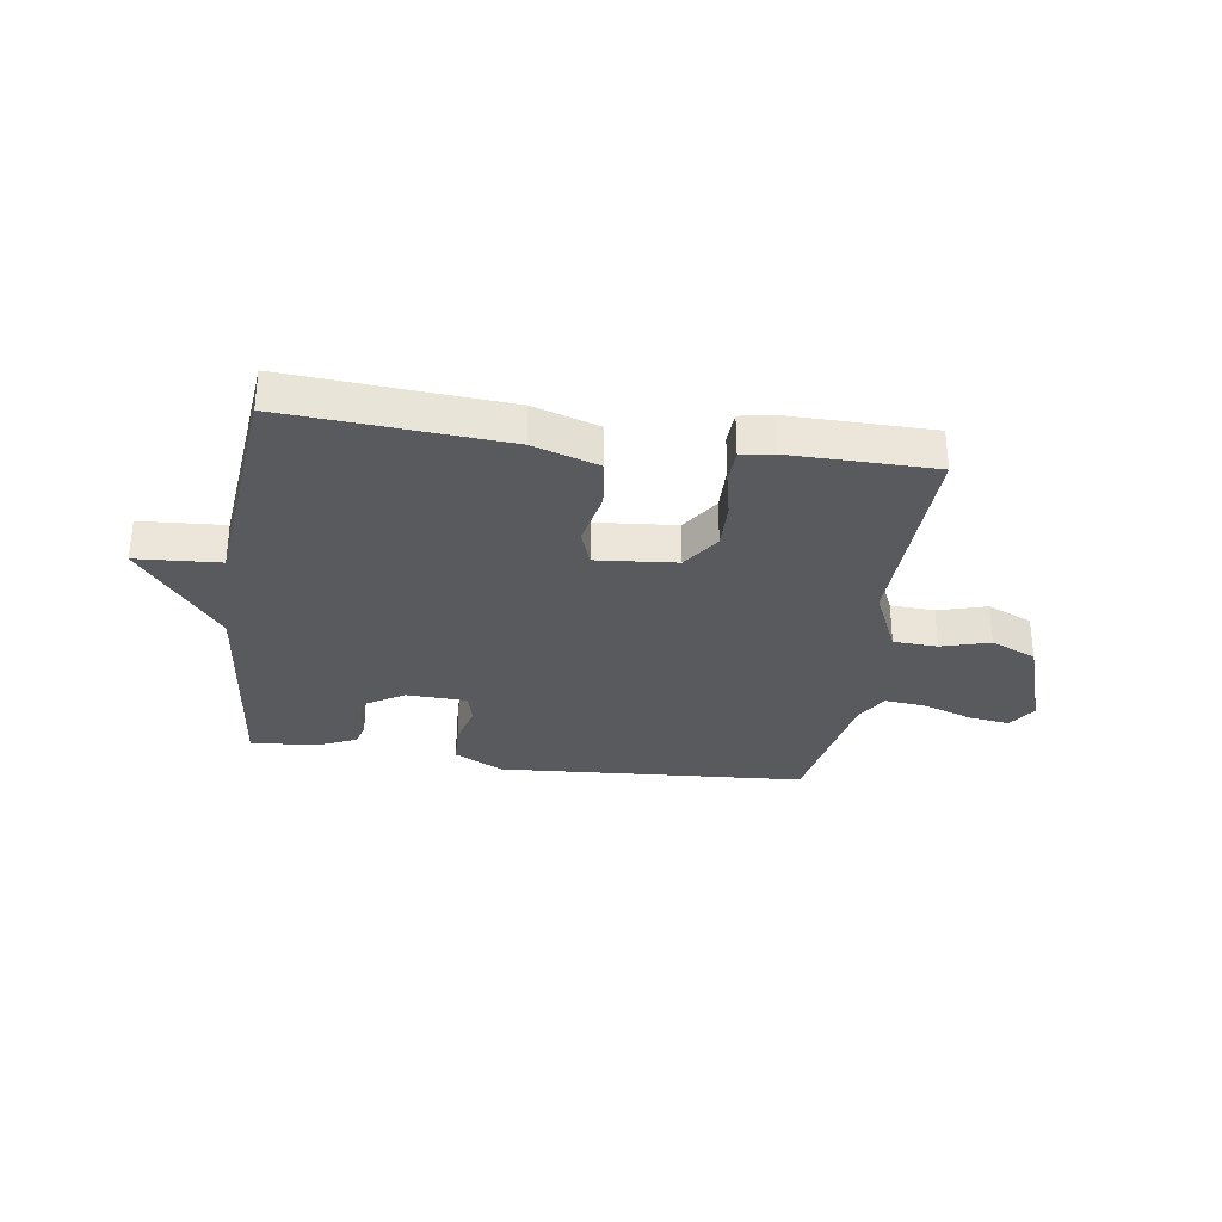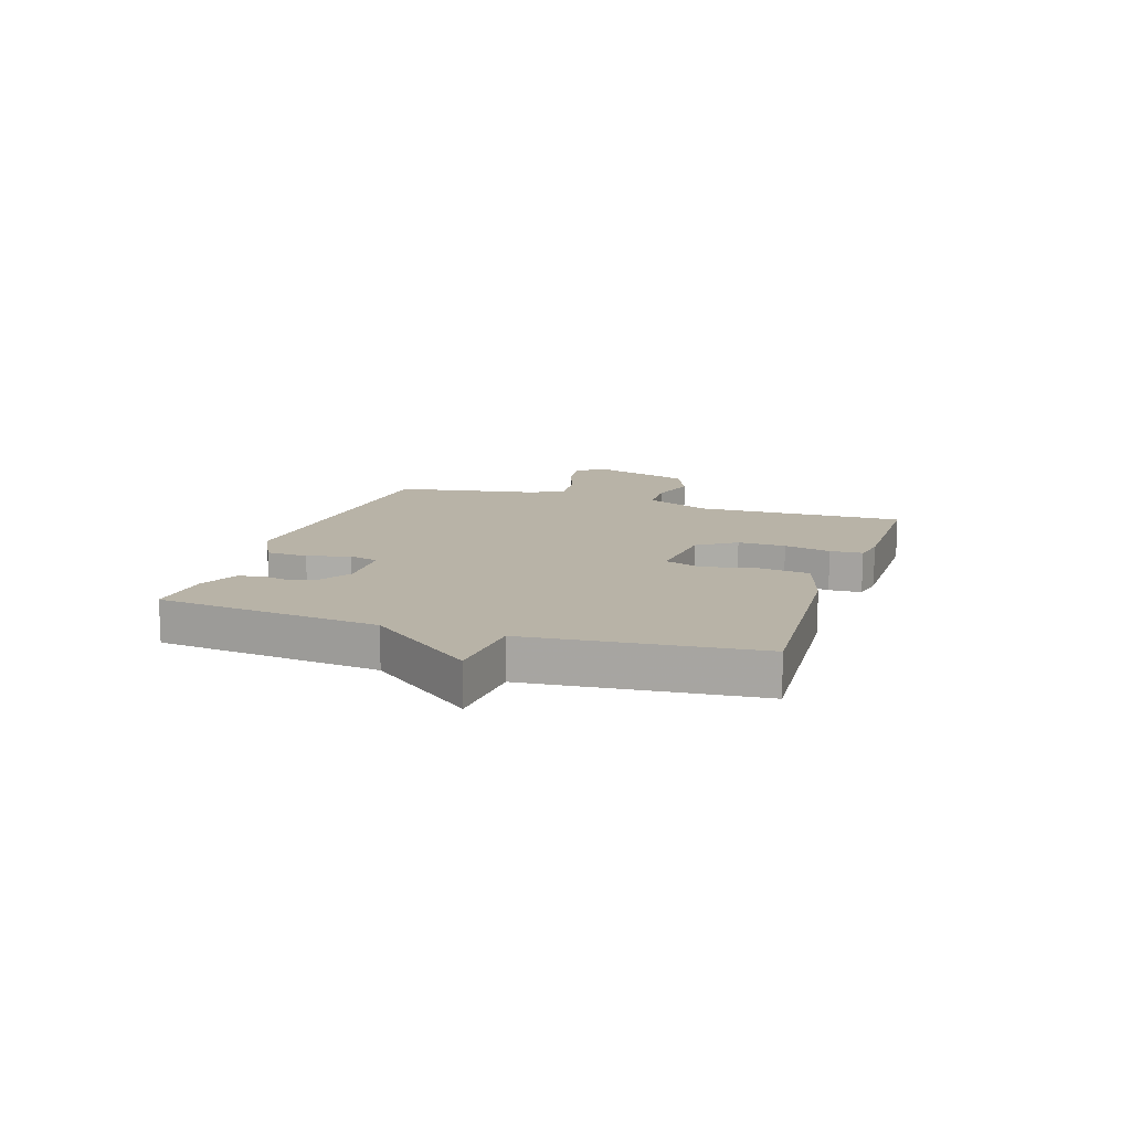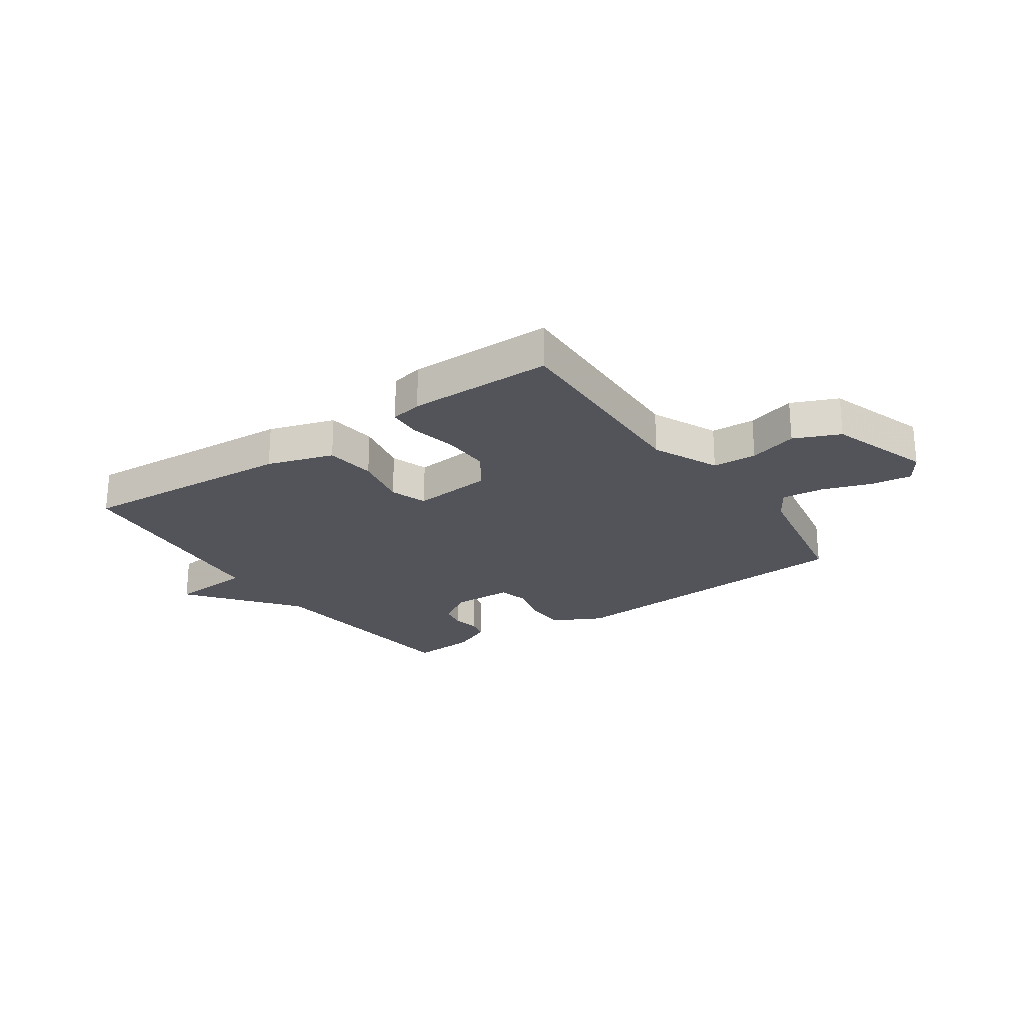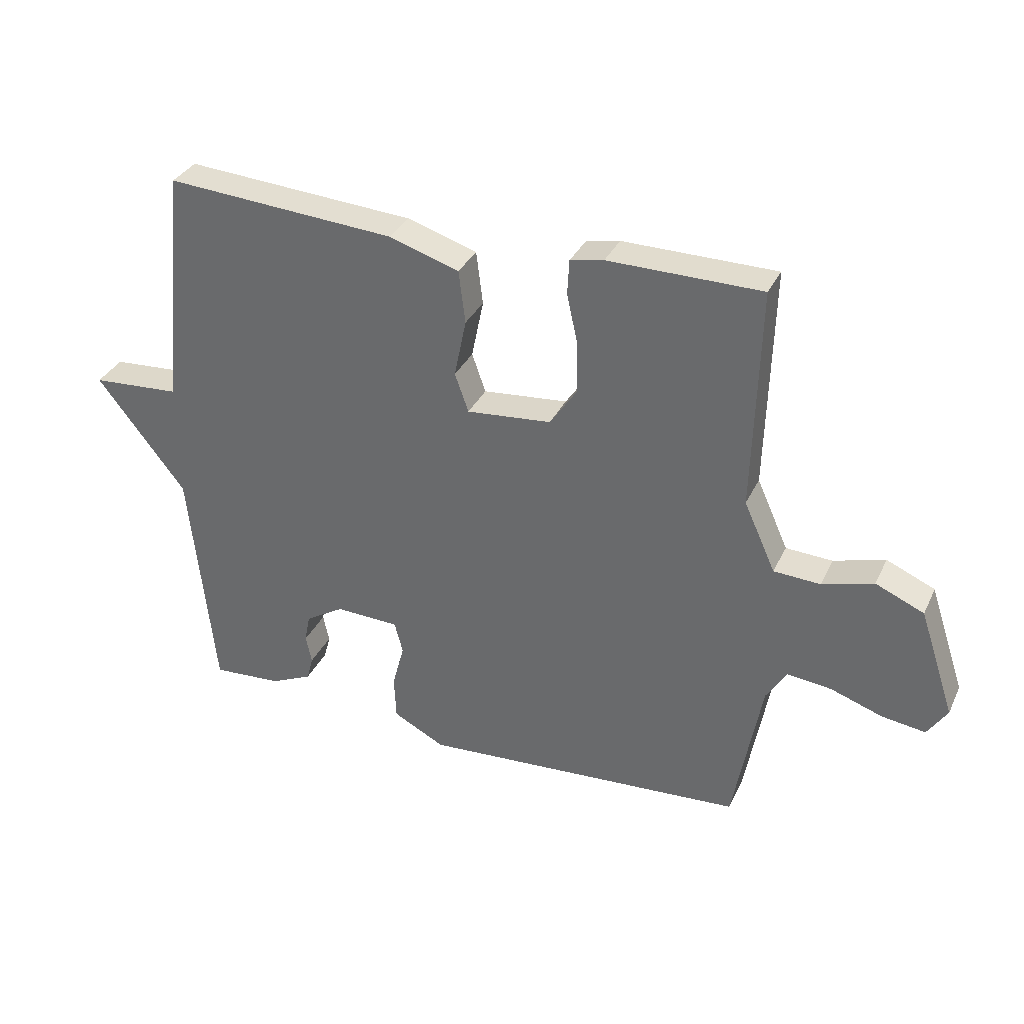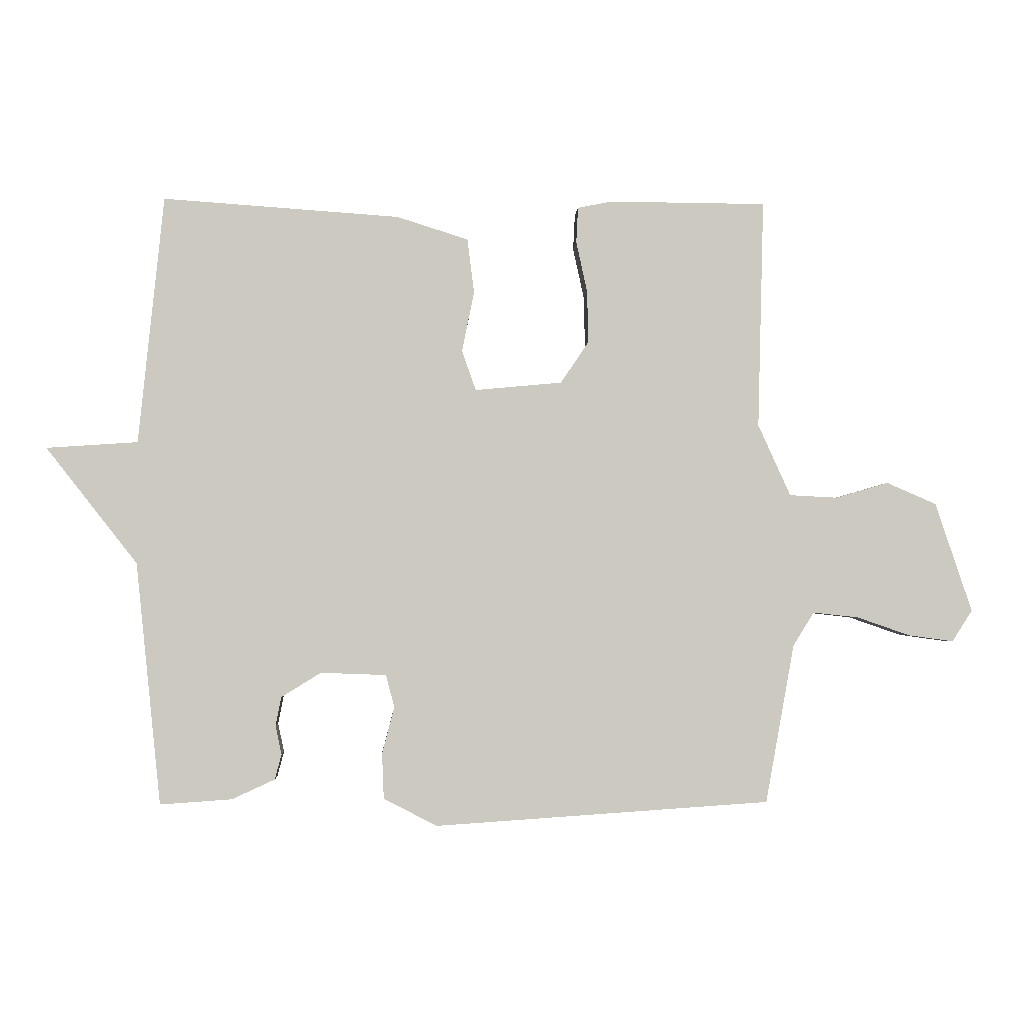
<metadata>
{"format":"obj","ext":"obj","renderer":"f3d","projection":"perspective","resolution":1024,"background":"white","views":[{"elev":-31.4,"azim":-8.3,"up":"+Y"},{"elev":12.7,"azim":-71.7,"up":"+Y"},{"elev":-23.8,"azim":34.7,"up":"+Y"},{"elev":33.7,"azim":22.6,"up":"+Z"},{"elev":-2.6,"azim":-2.7,"up":"+Z"}]}
</metadata>
<code>
v 0.5 0.07 -0.5
v -0.047 0.07 -0.537
v -0.134 0.07 -0.492
v -0.137 0.07 -0.418
v -0.117 0.07 -0.342
v -0.131 0.07 -0.289
v -0.238 0.07 -0.285
v -0.303 0.07 -0.325
v -0.312 0.07 -0.372
v -0.302 0.07 -0.419
v -0.313 0.07 -0.46
v -0.383 0.07 -0.492
v -0.5 0.07 -0.5
v -0.541 0.07 -0.105
v -0.69 0.07 0.085
v -0.541 0.07 0.095
v -0.5 0.07 0.5
v -0.114 0.07 0.473
v 0.003 0.07 0.436
v 0.014 0.07 0.347
v -0.006 0.07 0.249
v 0.017 0.07 0.184
v 0.159 0.07 0.197
v 0.205 0.07 0.265
v 0.203 0.07 0.35
v 0.185 0.07 0.433
v 0.188 0.07 0.491
v 0.244 0.07 0.502
v 0.5 0.07 0.5
v 0.49 0.07 0.127
v 0.543 0.07 0.01
v 0.621 0.07 0.006
v 0.707 0.07 0.031
v 0.788 0.07 -0.004
v 0.848 0.07 -0.183
v 0.815 0.07 -0.234
v 0.742 0.07 -0.224
v 0.655 0.07 -0.194
v 0.581 0.07 -0.186
v 0.547 0.07 -0.241
v 0.5 0 -0.5
v -0.047 0 -0.537
v -0.134 0 -0.492
v -0.137 0 -0.418
v -0.117 0 -0.342
v -0.131 0 -0.289
v -0.238 0 -0.285
v -0.303 0 -0.325
v -0.312 0 -0.372
v -0.302 0 -0.419
v -0.313 0 -0.46
v -0.383 0 -0.492
v -0.5 0 -0.5
v -0.541 0 -0.105
v -0.69 0 0.085
v -0.541 0 0.095
v -0.5 0 0.5
v -0.114 0 0.473
v 0.003 0 0.436
v 0.014 0 0.347
v -0.006 0 0.249
v 0.017 0 0.184
v 0.159 0 0.197
v 0.205 0 0.265
v 0.203 0 0.35
v 0.185 0 0.433
v 0.188 0 0.491
v 0.244 0 0.502
v 0.5 0 0.5
v 0.49 0 0.127
v 0.543 0 0.01
v 0.621 0 0.006
v 0.707 0 0.031
v 0.788 0 -0.004
v 0.848 0 -0.183
v 0.815 0 -0.234
v 0.742 0 -0.224
v 0.655 0 -0.194
v 0.581 0 -0.186
v 0.547 0 -0.241
f 36 37 38
f 35 36 38
f 34 35 38
f 33 34 38
f 32 33 38
f 31 32 38 39
f 30 31 39 40
f 28 29 30
f 27 28 30
f 26 27 30
f 25 26 30
f 30 40 1
f 25 30 1
f 24 25 1
f 19 20 21
f 18 19 21
f 17 18 21
f 16 17 21
f 16 21 22
f 14 15 16
f 13 14 16
f 12 13 16
f 11 12 16
f 10 11 16
f 9 10 16
f 8 9 16
f 16 22 23
f 8 16 23
f 7 8 23
f 3 4 5
f 2 3 5
f 1 2 5
f 24 1 5
f 23 24 5
f 6 7 23
f 5 6 23
f 78 77 76
f 78 76 75
f 78 75 74
f 78 74 73
f 78 73 72
f 79 78 72 71
f 80 79 71 70
f 70 69 68
f 70 68 67
f 70 67 66
f 70 66 65
f 41 80 70
f 41 70 65
f 41 65 64
f 61 60 59
f 61 59 58
f 61 58 57
f 61 57 56
f 62 61 56
f 56 55 54
f 56 54 53
f 56 53 52
f 56 52 51
f 56 51 50
f 56 50 49
f 56 49 48
f 63 62 56
f 63 56 48
f 63 48 47
f 45 44 43
f 45 43 42
f 45 42 41
f 45 41 64
f 45 64 63
f 63 47 46
f 63 46 45
f 1 41 42 2
f 2 42 43 3
f 3 43 44 4
f 4 44 45 5
f 5 45 46 6
f 6 46 47 7
f 7 47 48 8
f 8 48 49 9
f 9 49 50 10
f 10 50 51 11
f 11 51 52 12
f 12 52 53 13
f 13 53 54 14
f 14 54 55 15
f 15 55 56 16
f 16 56 57 17
f 17 57 58 18
f 18 58 59 19
f 19 59 60 20
f 20 60 61 21
f 21 61 62 22
f 22 62 63 23
f 23 63 64 24
f 24 64 65 25
f 25 65 66 26
f 26 66 67 27
f 27 67 68 28
f 28 68 69 29
f 29 69 70 30
f 30 70 71 31
f 31 71 72 32
f 32 72 73 33
f 33 73 74 34
f 34 74 75 35
f 35 75 76 36
f 36 76 77 37
f 37 77 78 38
f 38 78 79 39
f 39 79 80 40
f 40 80 41 1

</code>
